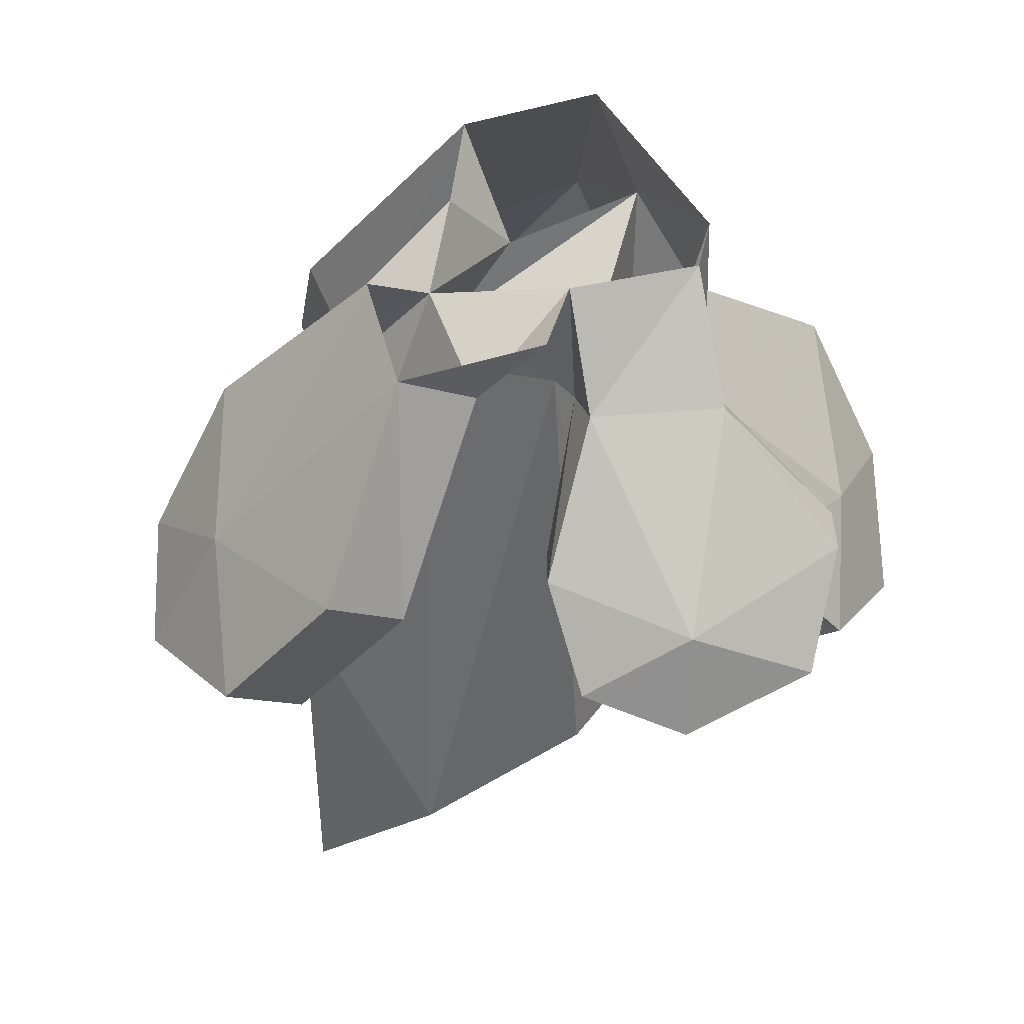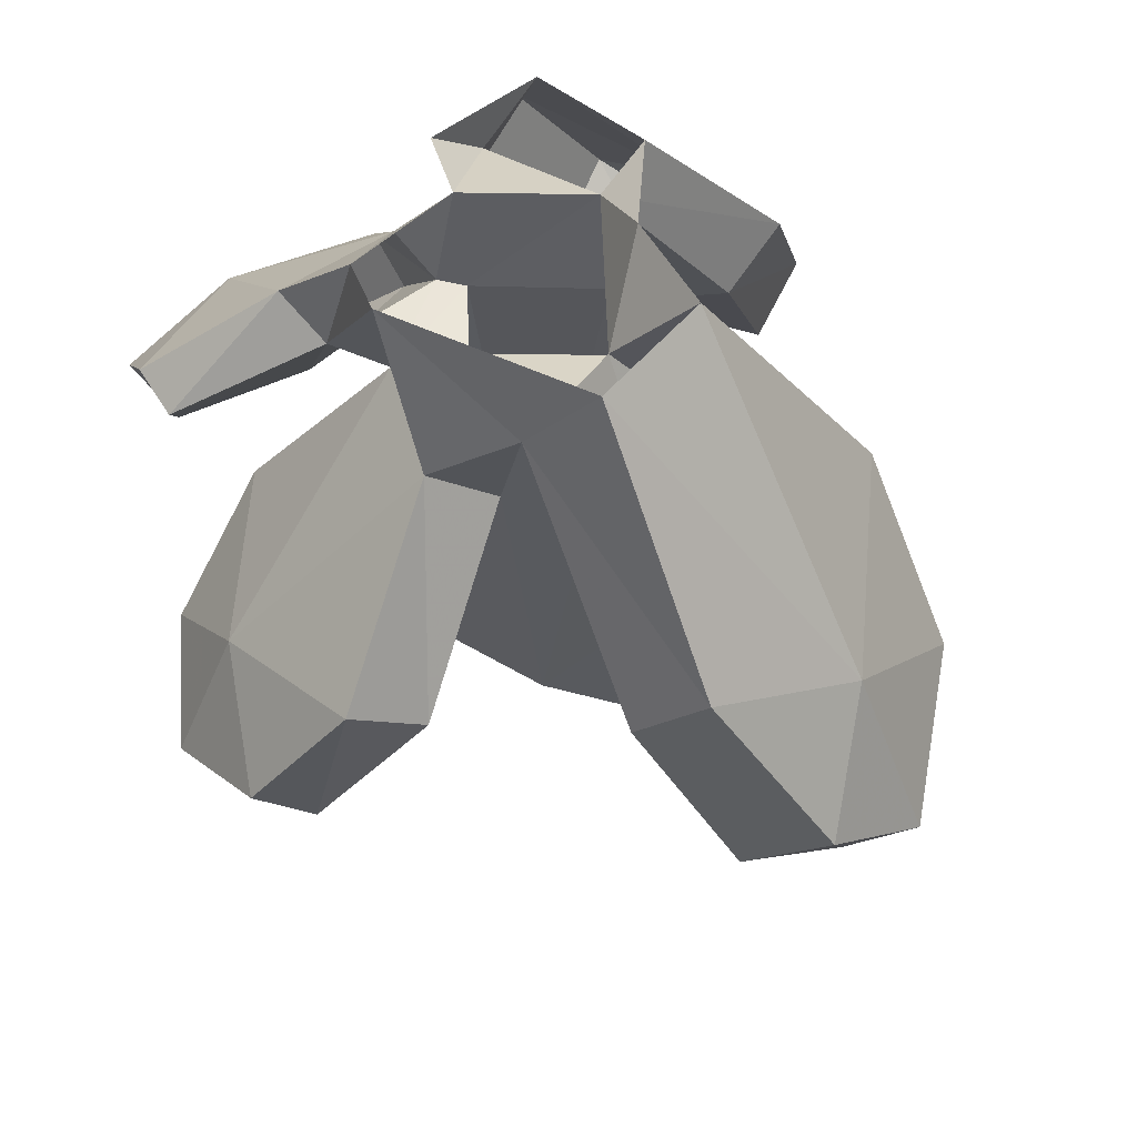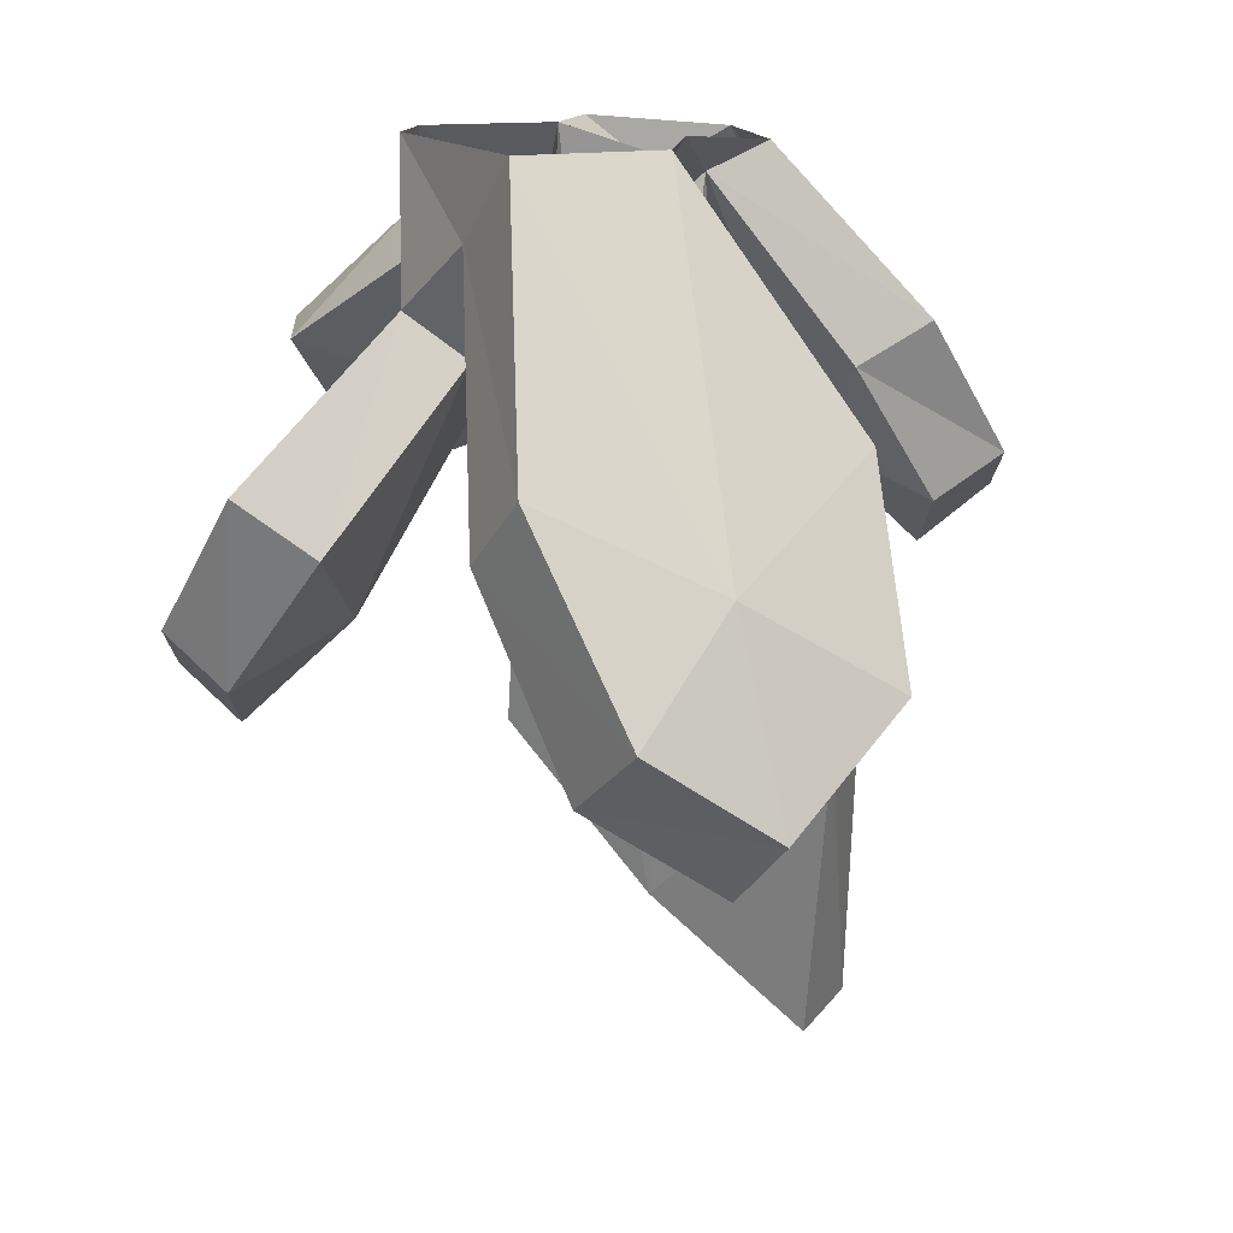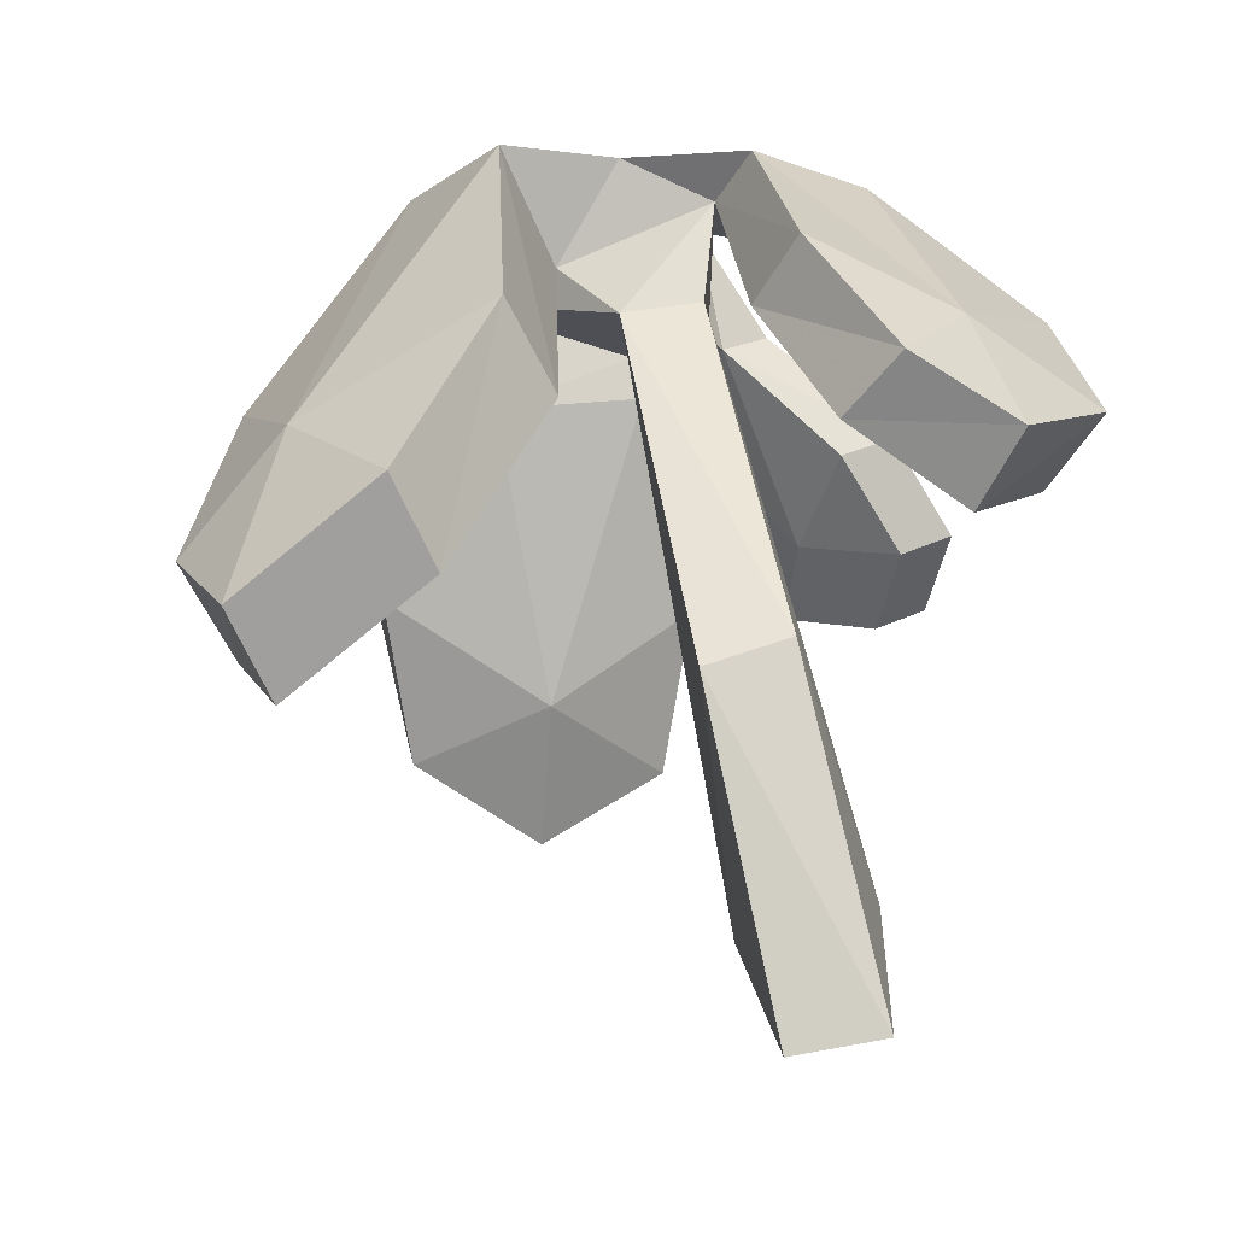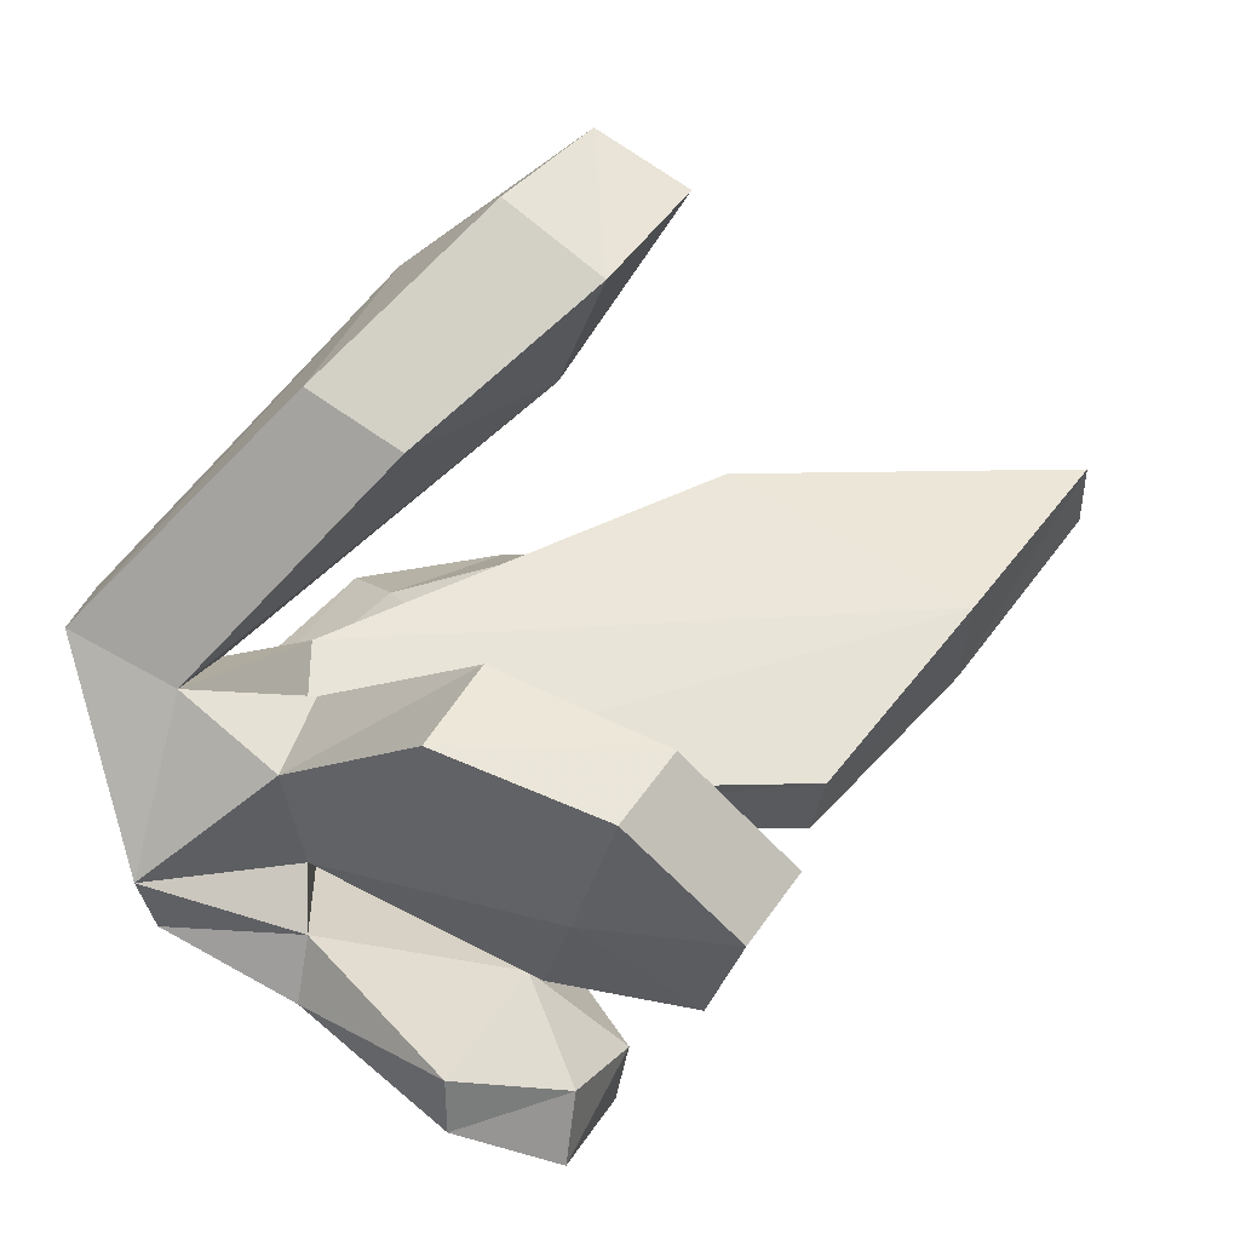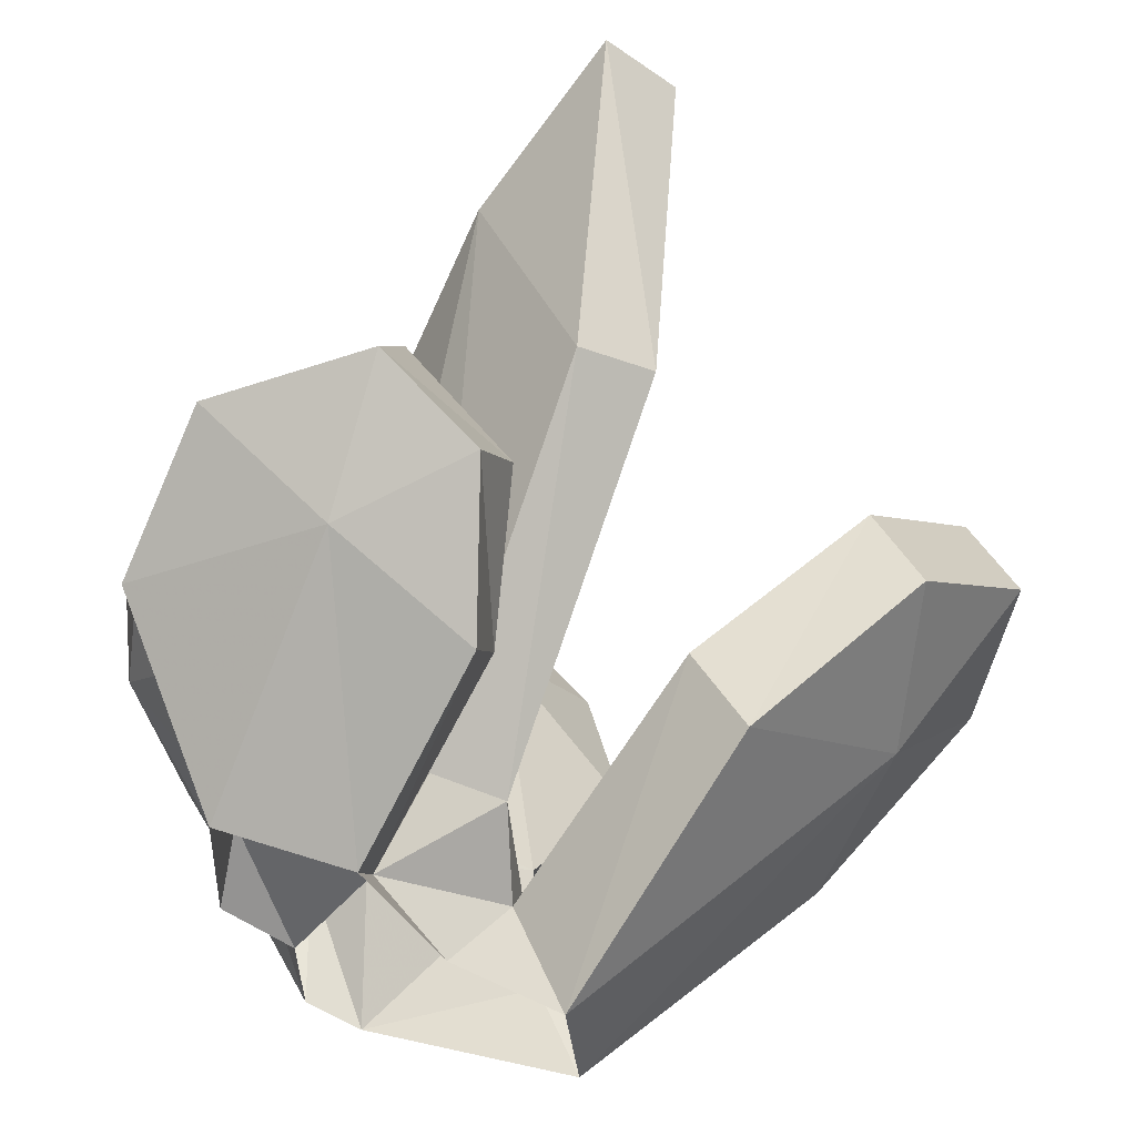
<metadata>
{"format":"obj","ext":"obj","renderer":"f3d","projection":"perspective","resolution":1024,"background":"white","views":[{"elev":48.6,"azim":75.7,"up":"+Y"},{"elev":48.3,"azim":-137.5,"up":"+Y"},{"elev":14.6,"azim":-103.6,"up":"+Y"},{"elev":-20.4,"azim":-33.6,"up":"+Y"},{"elev":-70.7,"azim":-75.2,"up":"+Z"},{"elev":59.7,"azim":-161.8,"up":"+Z"}]}
</metadata>
<code>
o object/kharidian_cactus_dry
v 21 -54 61
v 42 -44 53
v 21 -34 50
v 5 -46 57
v 3 -52 46
v 21 -62 50
v 40 -52 42
v 46 -24 38
v 27 -2 23
v 7 -2 23
v -1 -26 44
v -1 -32 33
v 19 -46 33
v 44 -32 27
v 27 -8 12
v 27 0 2
v 17 0 -4
v 7 -6 14
v 17 -18 -2
v 21 -18 -4
v 29 -14 -4
v 17 0 -23
v 32 -14 -23
v 23 -18 -23
v 9 0 -27
v 15 -20 -19
v -1 -22 -29
v -13 -12 -23
v -23 0 -19
v -46 -38 -23
v -52 -50 2
v -21 0 2
v -34 -36 25
v -23 -46 21
v -9 -14 -2
v -5 0 8
v 62 -48 -10
v 60 -42 -29
v 56 -34 -12
v 56 -42 4
v 48 -46 2
v 54 -52 -12
v 50 -46 -29
v 48 -30 -36
v 44 -30 6
v 36 -34 4
v 40 -42 -12
v 40 -32 -38
v 9 -20 -10
v 11 -26 -10
v 34 -46 -29
v 19 -54 -49
v -9 -44 -53
v -13 -52 -42
v -7 -28 -21
v -5 -24 8
v -34 -66 -4
v -36 -48 -27
v -60 -66 -12
v -62 -78 6
v -50 -64 25
v -40 -74 21
v 23 -74 -57
v 3 -64 -61
v 36 -66 -44
v 32 -72 -36
v 19 -82 -49
v -1 -72 -53
v 27 -52 -21
v 11 -66 -34
v -52 -88 2
v -48 -76 -17
v 5 -22 14
v 27 -106 21
v 34 -82 -2
v 25 -86 -10
v 13 -110 8
v -7 -82 29
v 3 -78 36
v 5 -130 29
v 15 -128 38
f 1 2 3
f 1 3 4
f 1 4 5
f 1 5 6
f 1 6 2
f 2 6 7
f 2 7 8
f 2 8 3
f 3 8 9
f 3 9 10
f 3 10 11
f 3 11 4
f 4 11 12
f 4 12 5
f 5 12 13
f 5 13 6
f 6 13 7
f 7 13 14
f 7 14 8
f 8 14 9
f 9 14 15
f 9 15 16
f 16 15 17
f 17 15 18
f 17 18 19
f 17 19 20
f 17 20 21
f 17 21 22
f 22 21 23
f 22 23 24
f 22 24 25
f 25 24 26
f 25 26 27
f 25 27 28
f 25 28 29
f 29 28 30
f 29 30 31
f 29 31 32
f 32 31 33
f 32 33 34
f 32 34 35
f 32 35 36
f 36 35 18
f 36 18 10
f 10 18 11
f 11 18 12
f 12 18 13
f 13 18 15
f 13 15 14
f 37 38 39
f 37 39 40
f 37 40 41
f 37 41 42
f 37 42 38
f 38 42 43
f 38 43 44
f 38 44 39
f 39 44 23
f 39 23 21
f 39 21 45
f 39 45 40
f 40 45 46
f 40 46 41
f 41 46 47
f 41 47 42
f 42 47 43
f 43 47 48
f 43 48 44
f 44 48 23
f 23 48 24
f 24 48 47
f 24 47 20
f 24 20 26
f 26 20 19
f 26 19 49
f 26 49 50
f 26 50 51
f 26 51 52
f 26 52 27
f 27 52 53
f 27 53 54
f 27 54 55
f 27 55 28
f 28 55 49
f 28 49 56
f 28 56 35
f 28 35 57
f 28 57 58
f 28 58 30
f 30 58 59
f 30 59 31
f 31 59 60
f 31 60 61
f 31 61 33
f 33 61 62
f 33 62 34
f 34 62 57
f 34 57 35
f 47 46 20
f 20 46 45
f 20 45 21
f 63 64 52
f 63 52 65
f 63 65 66
f 63 66 67
f 63 67 64
f 64 67 68
f 64 68 53
f 64 53 52
f 51 65 52
f 65 51 69
f 65 69 66
f 66 69 70
f 66 70 67
f 67 70 68
f 68 70 54
f 68 54 53
f 70 55 54
f 55 70 50
f 55 50 49
f 70 69 50
f 50 69 51
f 57 62 71
f 57 71 72
f 57 72 58
f 58 72 59
f 59 72 60
f 60 72 71
f 60 71 61
f 61 71 62
f 18 73 19
f 19 73 74
f 19 74 75
f 19 75 76
f 19 76 49
f 49 76 77
f 49 77 56
f 56 77 78
f 56 78 79
f 56 79 73
f 56 73 18
f 56 18 35
f 80 78 77
f 80 77 74
f 80 74 81
f 80 81 78
f 78 81 79
f 79 81 74
f 79 74 73
f 76 75 74
f 76 74 77

</code>
